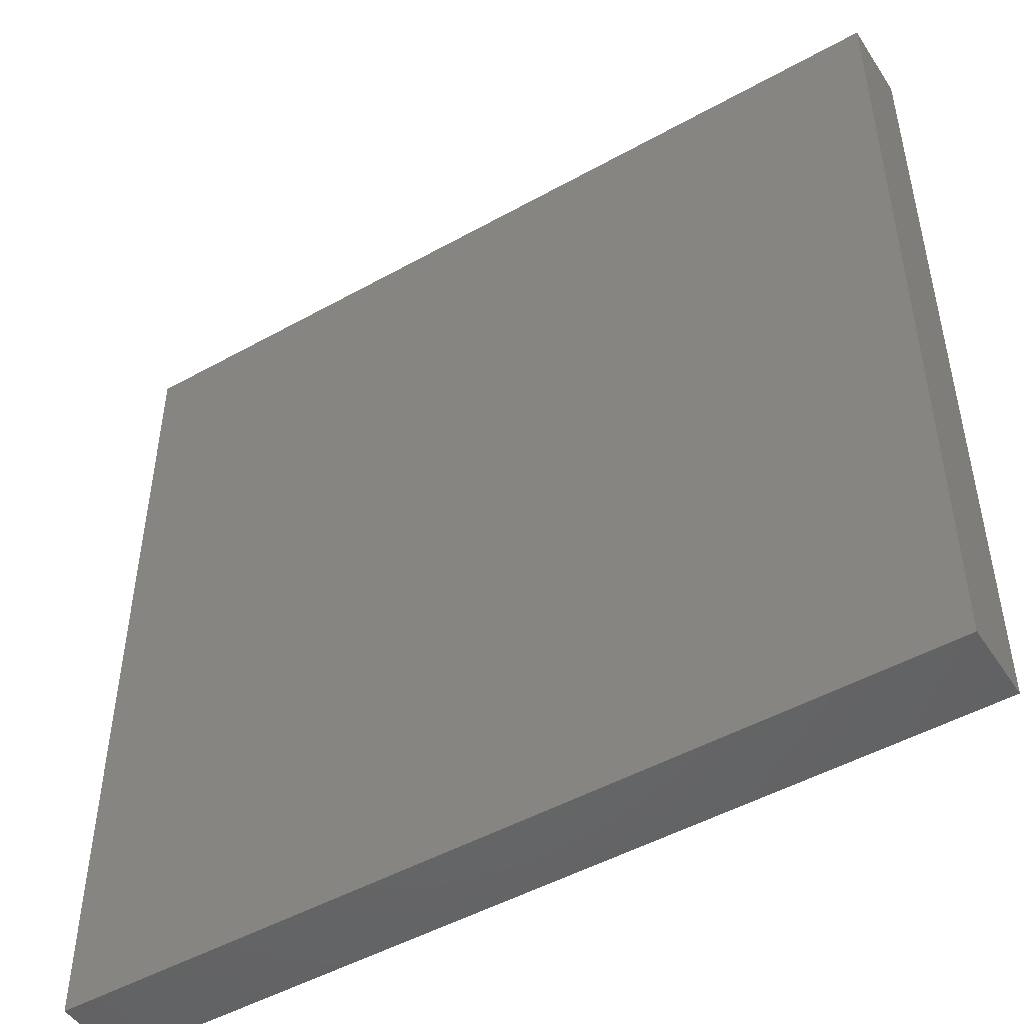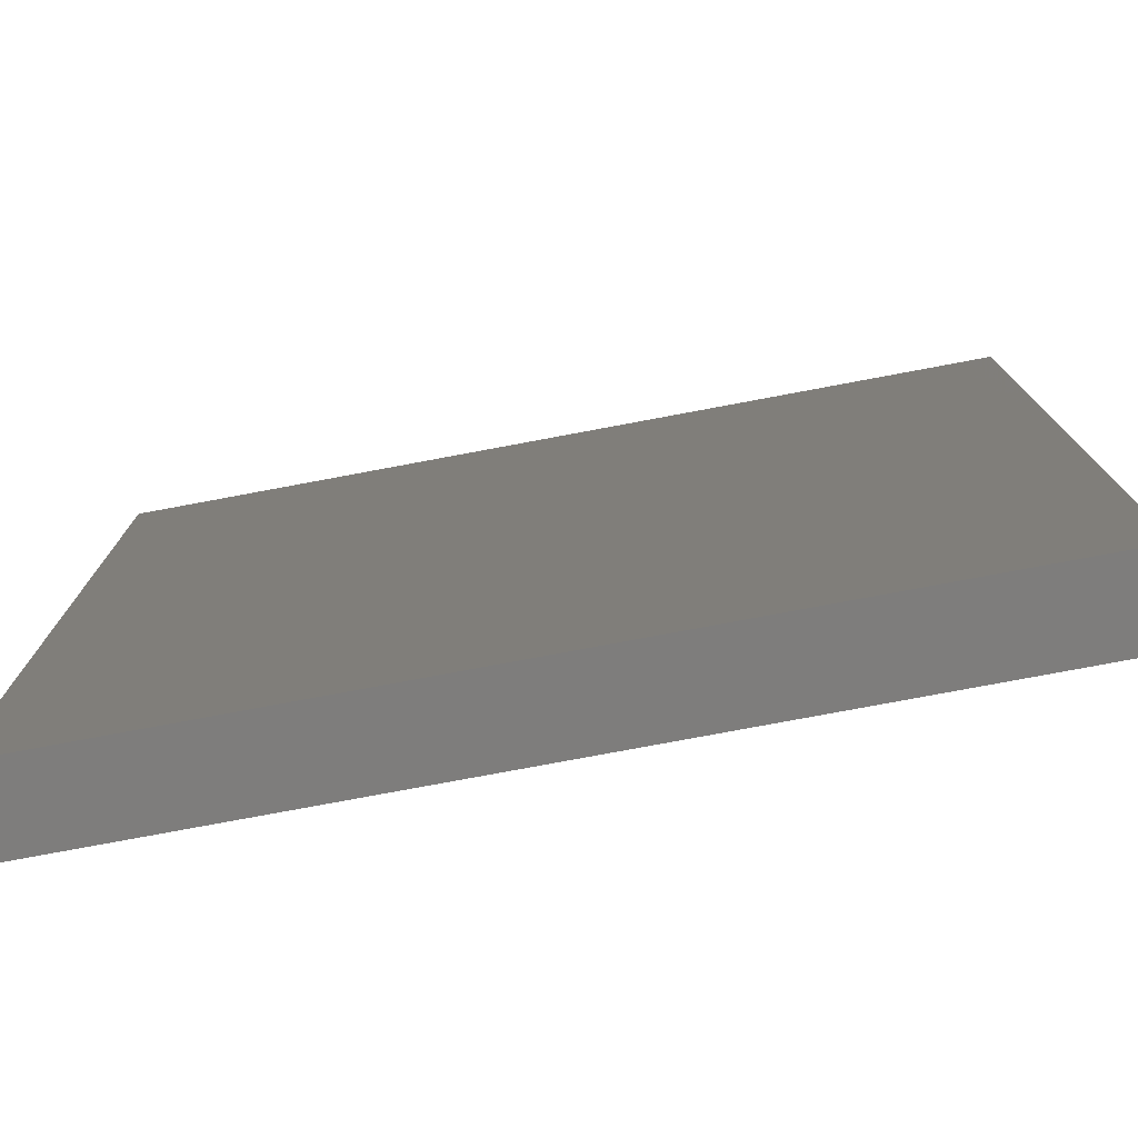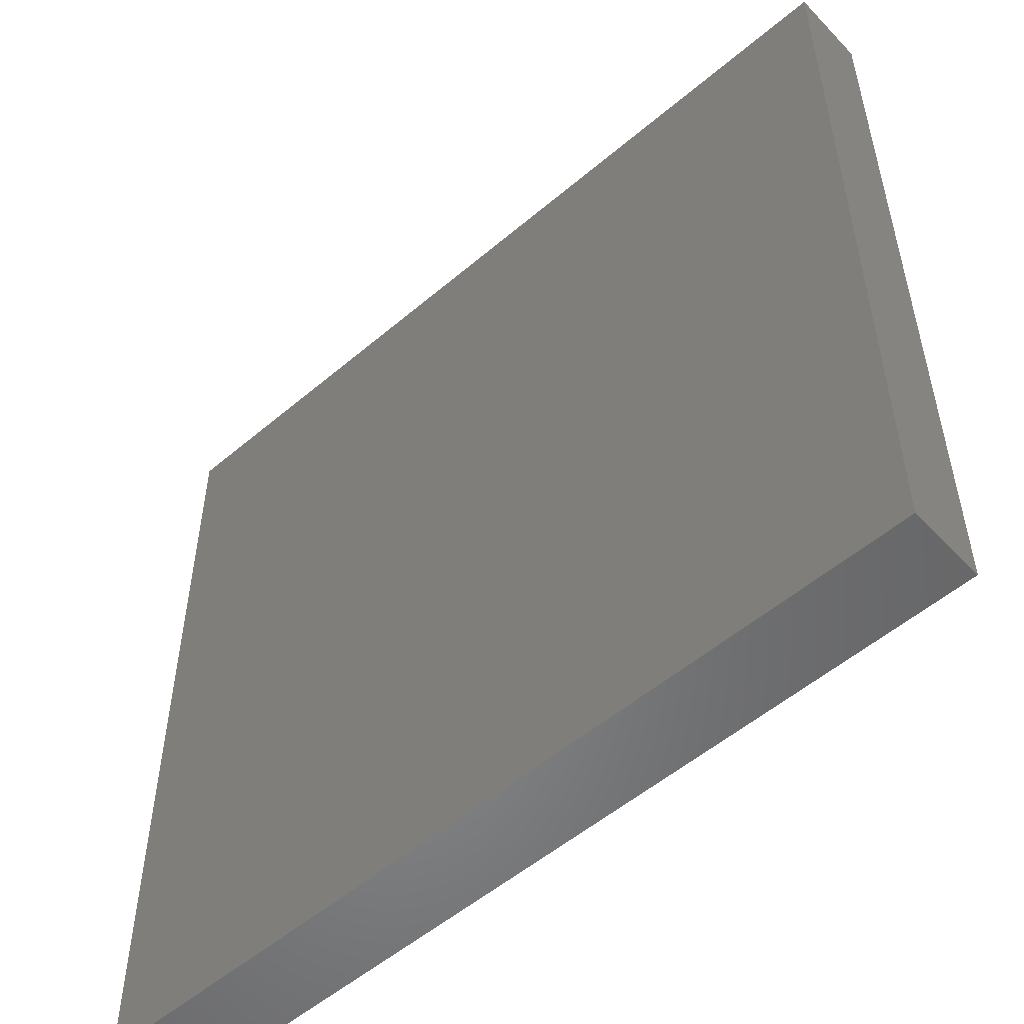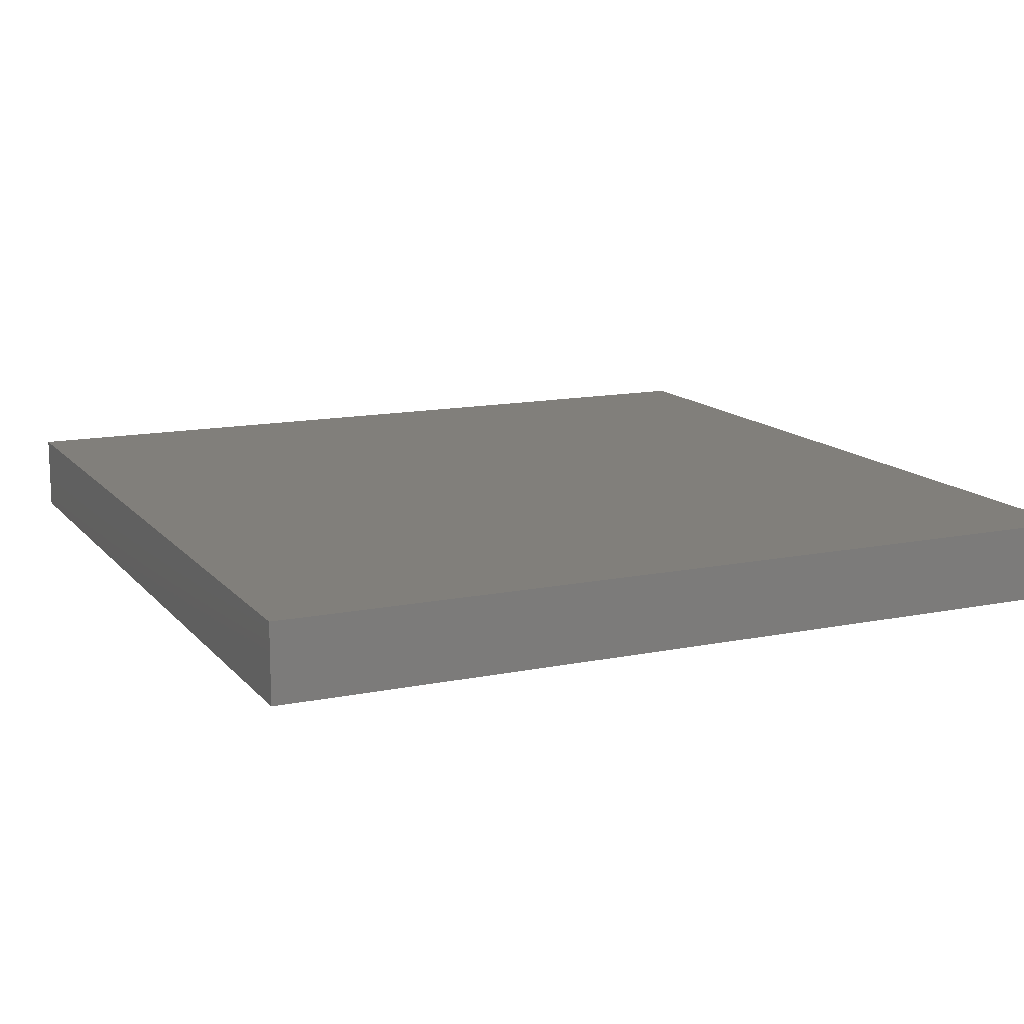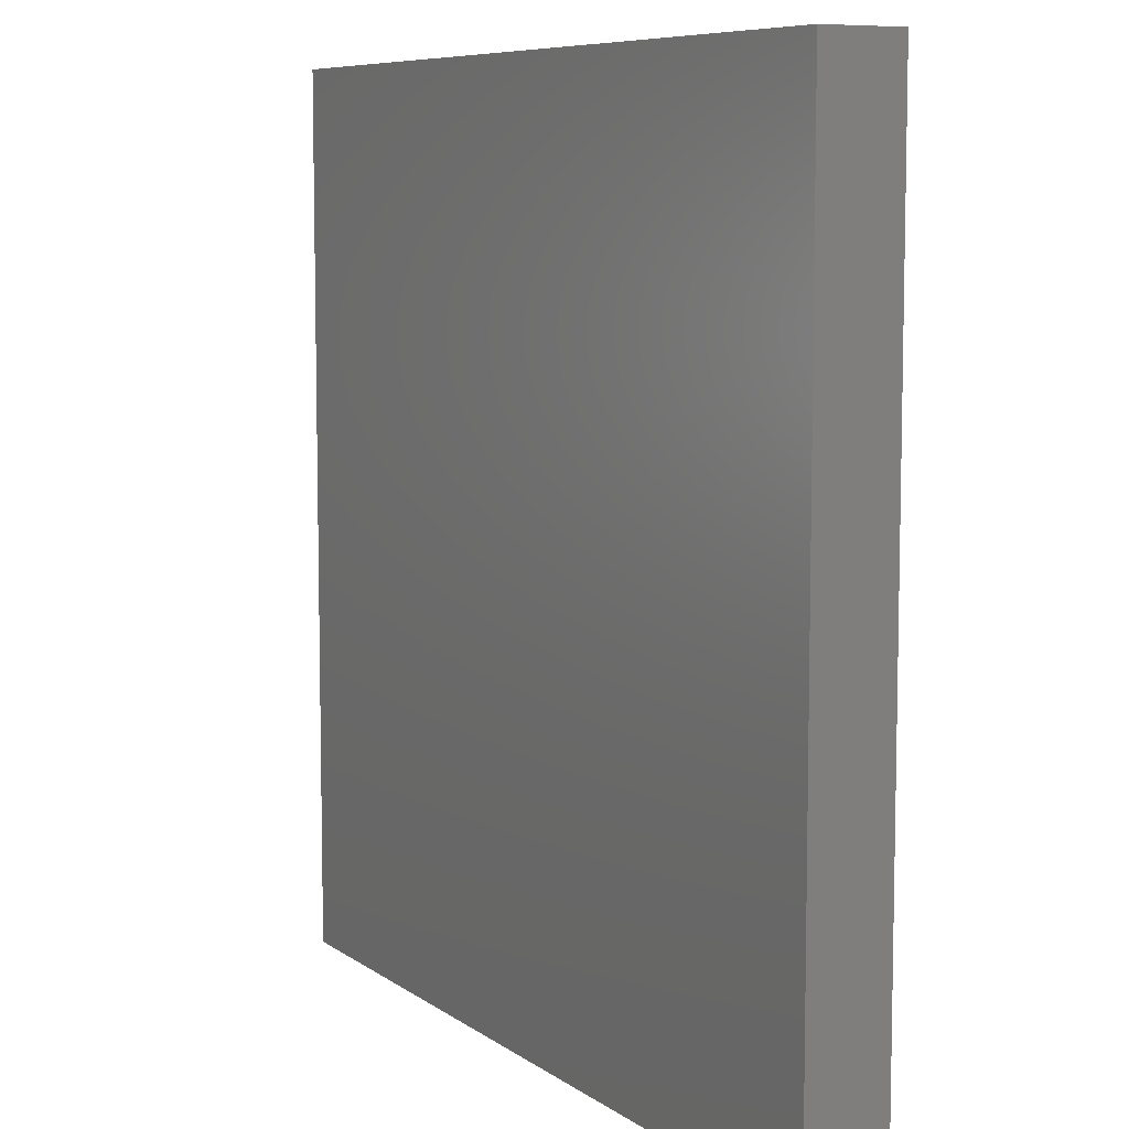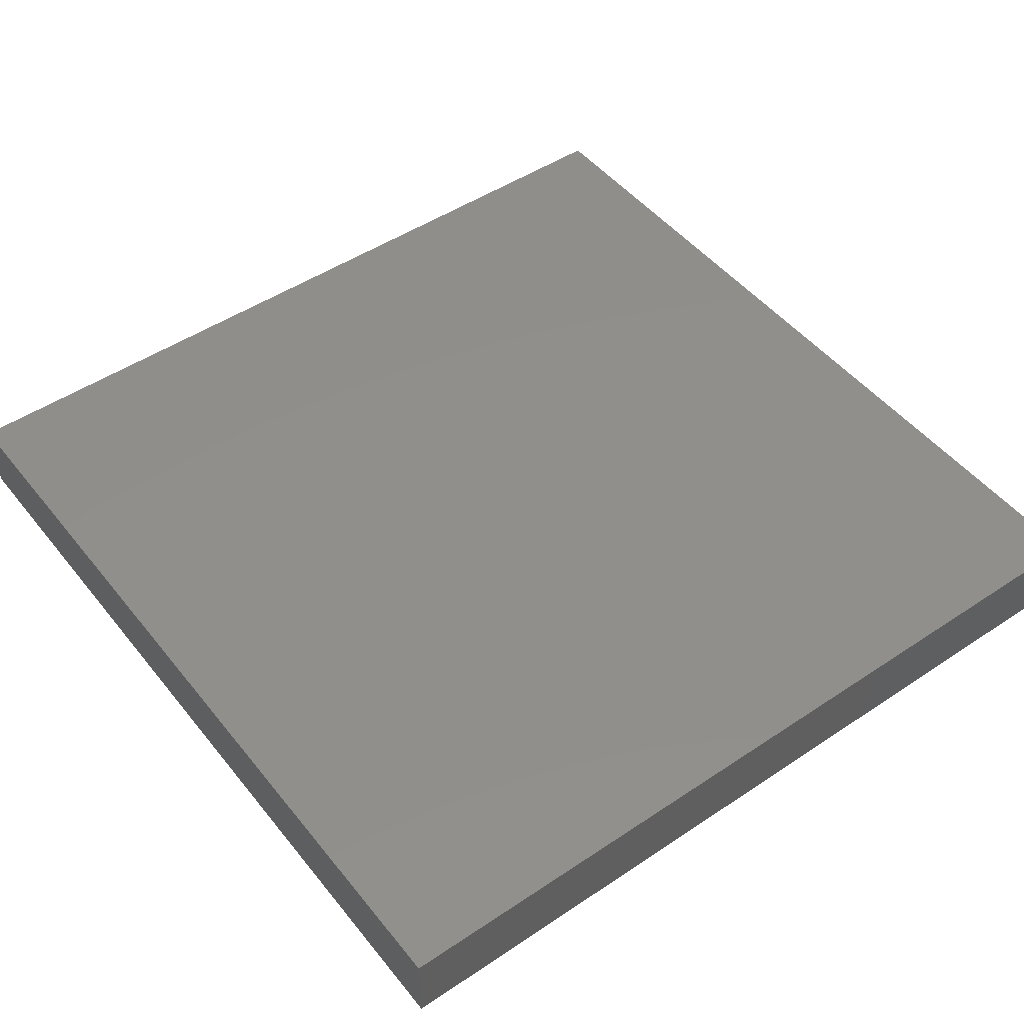
<metadata>
{"format":"stl","ext":"stl","renderer":"f3d","projection":"perspective","resolution":1024,"background":"white","views":[{"elev":-48.7,"azim":31.9,"up":"+Y"},{"elev":-77.2,"azim":-169.4,"up":"+Y"},{"elev":-53.5,"azim":-137.8,"up":"+Y"},{"elev":13.4,"azim":-24.8,"up":"+Z"},{"elev":7.8,"azim":-118.9,"up":"+Y"},{"elev":48.4,"azim":-36.8,"up":"+Z"}]}
</metadata>
<code>
# stl→obj: 8 verts, 12 faces
v 6.2 6.2 1005
v 6.2 6.2 1015
v 6.2 117.8 1005
v 6.2 117.8 1015
v 117.8 6.2 1005
v 117.8 117.8 1005
v 117.8 6.2 1015
v 117.8 117.8 1015
f 1 2 3
f 4 3 2
f 5 6 7
f 8 7 6
f 1 5 2
f 7 2 5
f 3 4 6
f 8 6 4
f 1 3 5
f 6 5 3
f 2 7 4
f 8 4 7

</code>
